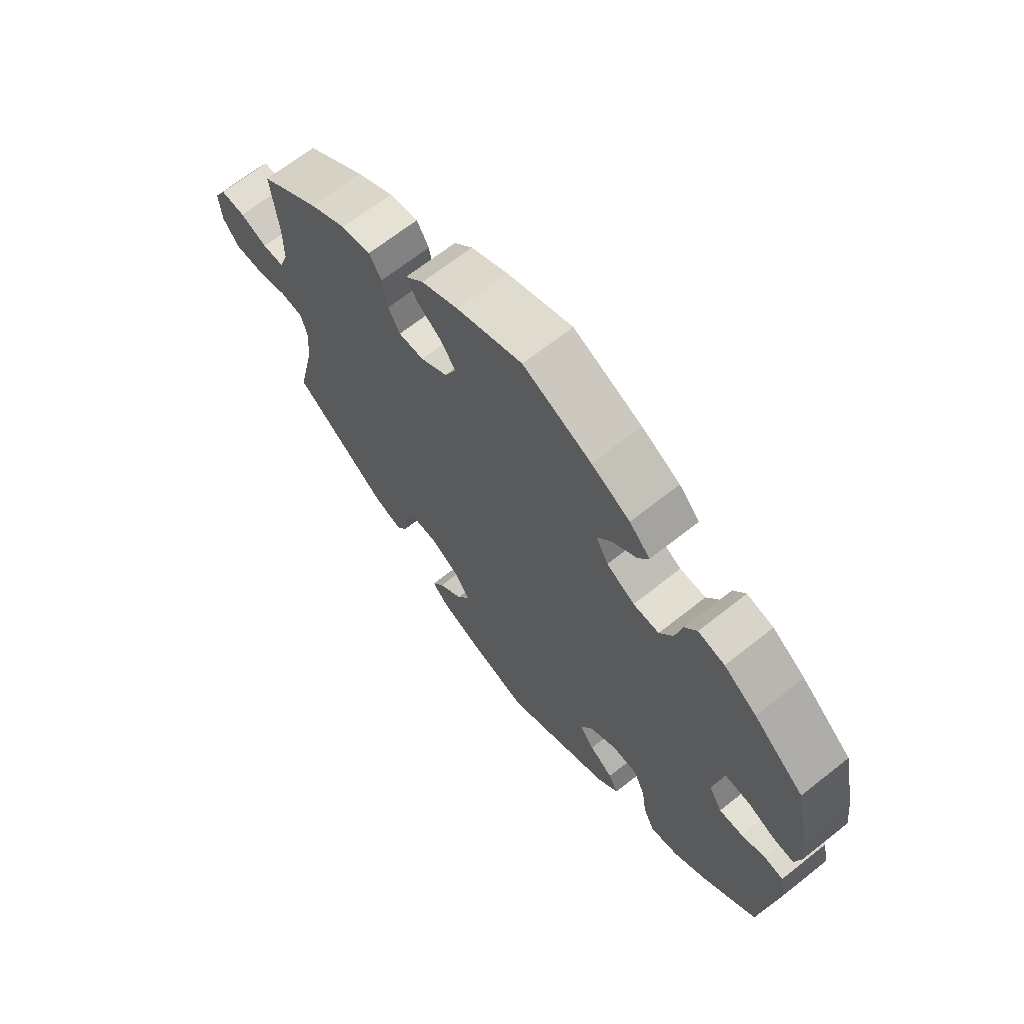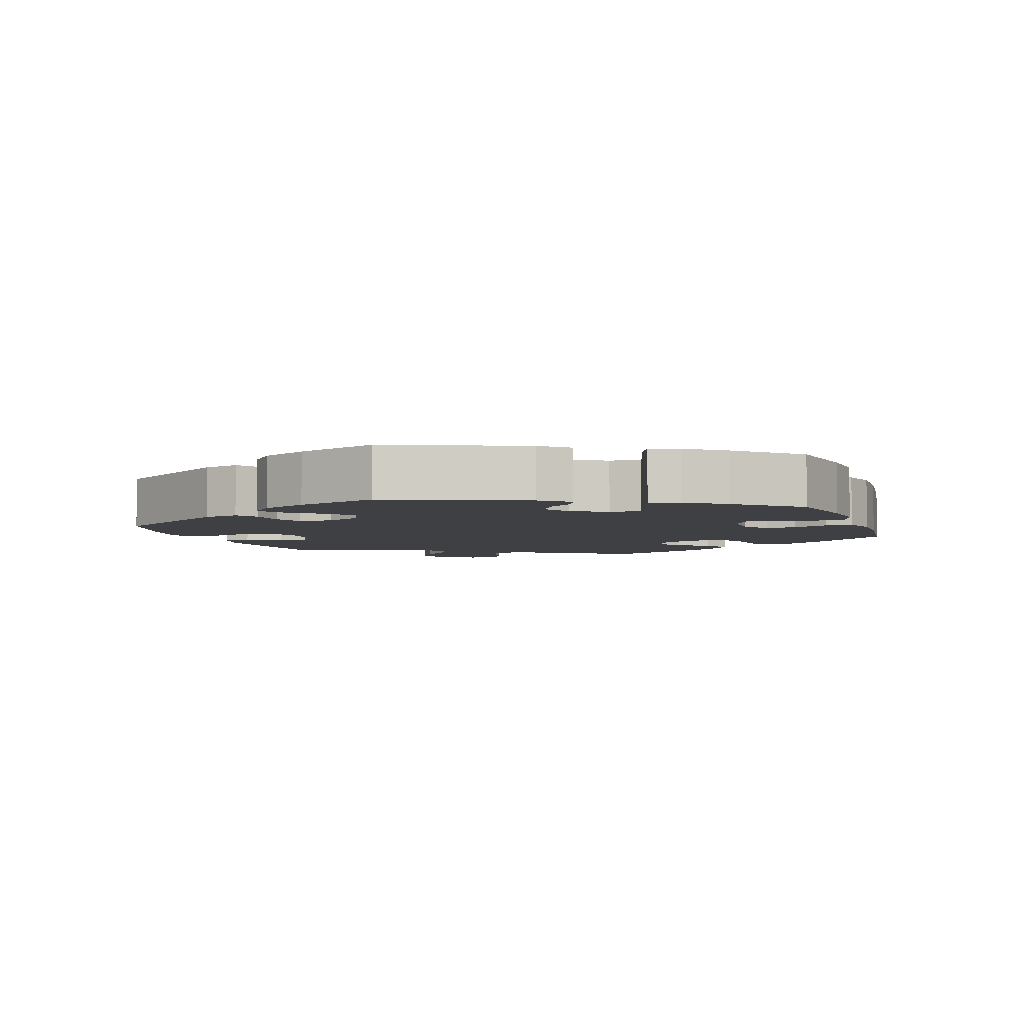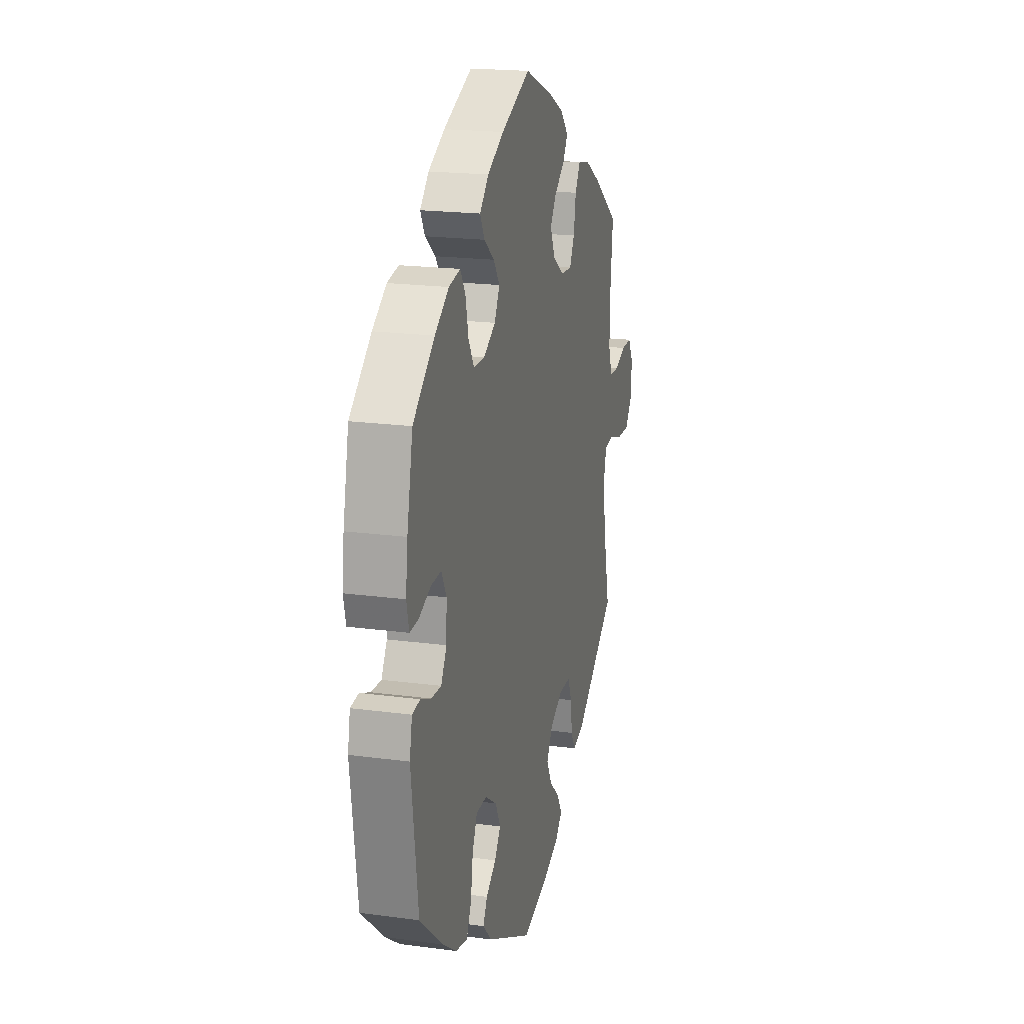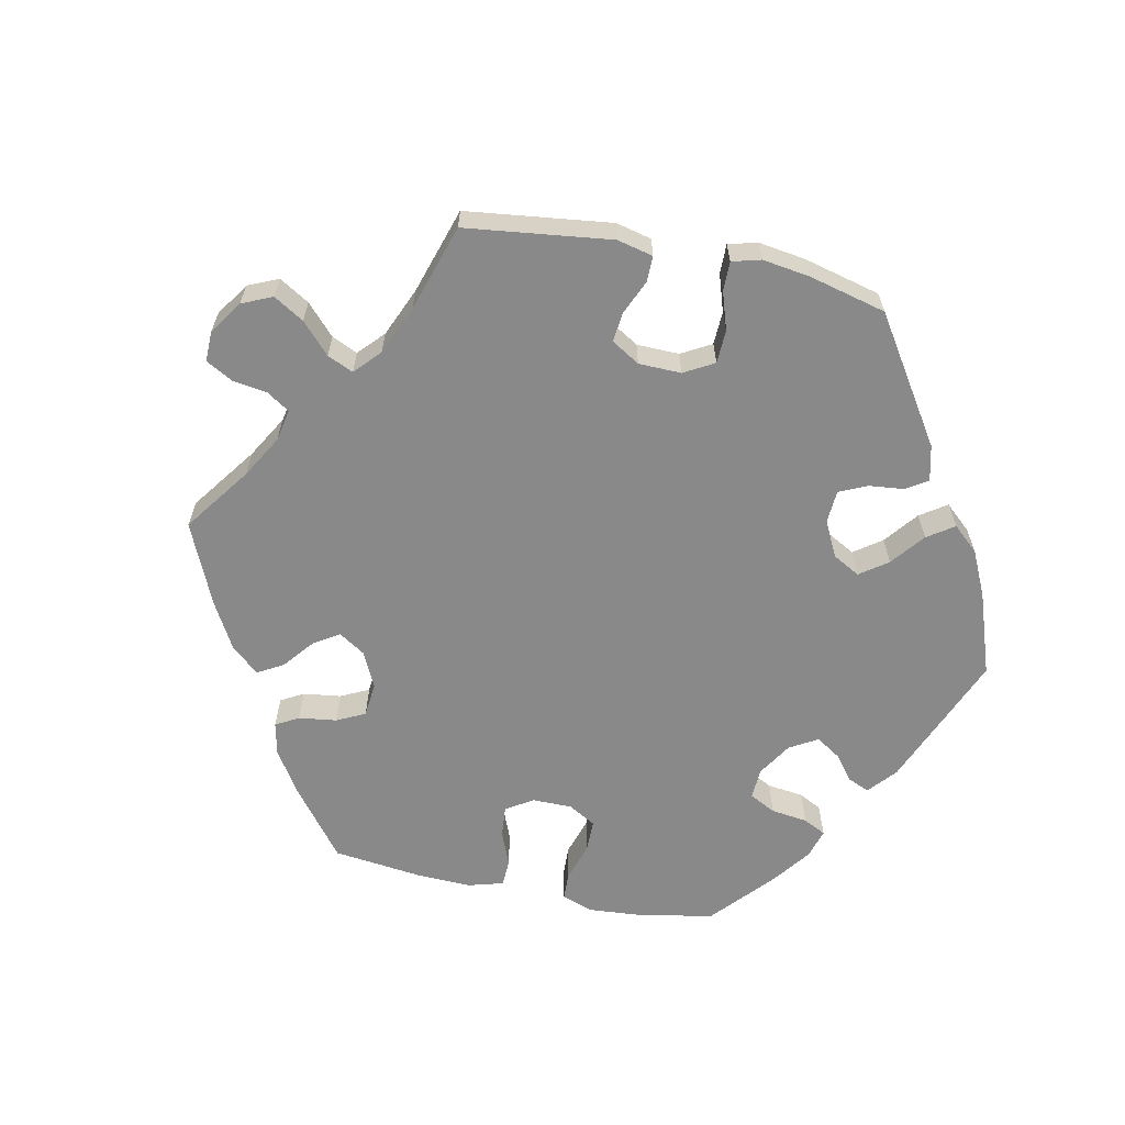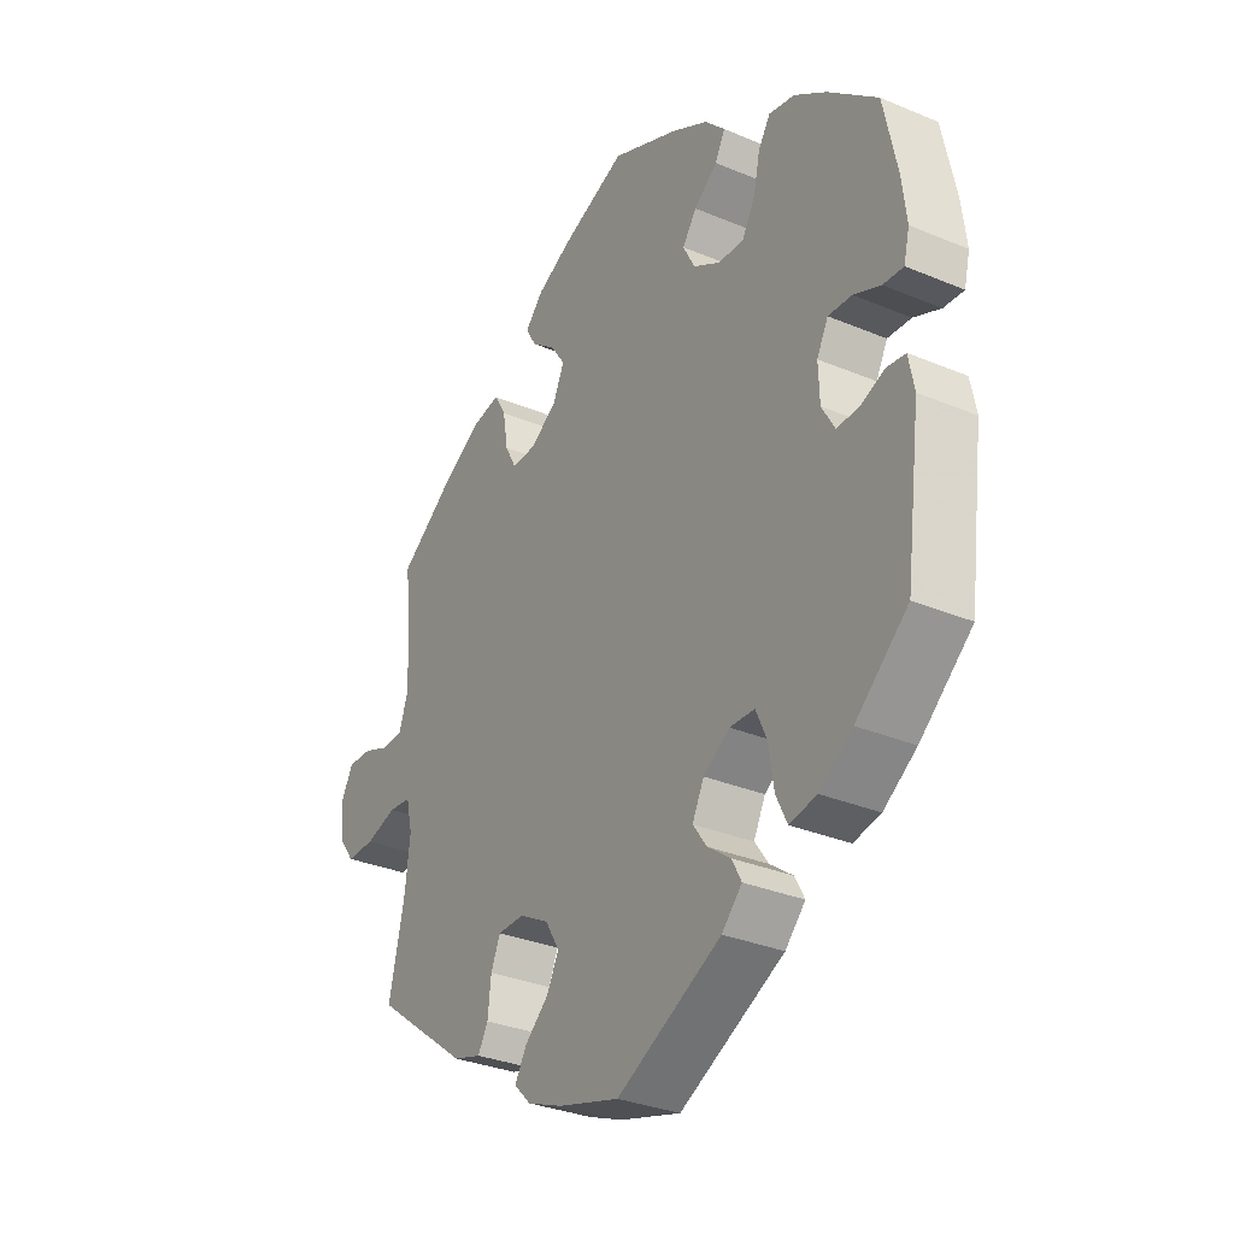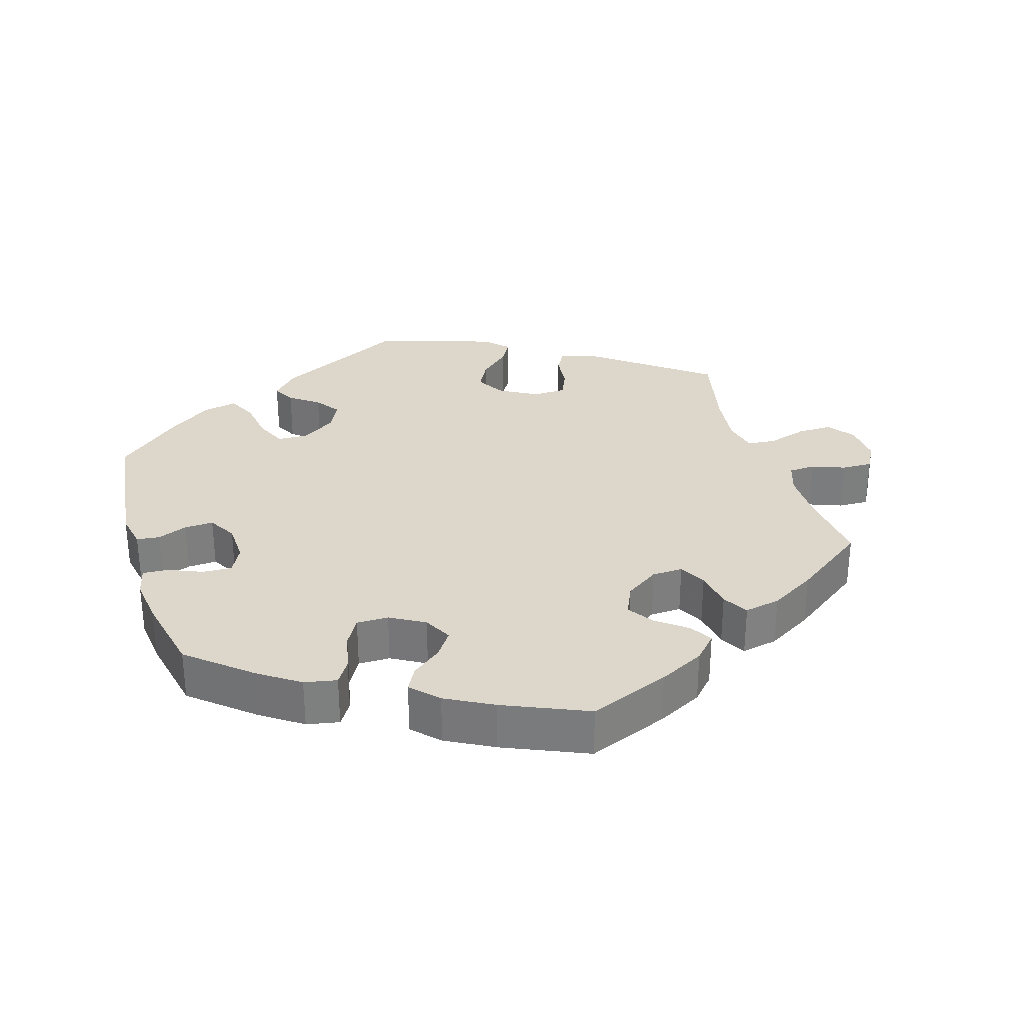
<metadata>
{"format":"obj","ext":"obj","renderer":"f3d","projection":"perspective","resolution":1024,"background":"white","views":[{"elev":67.4,"azim":-128.4,"up":"+Z"},{"elev":-4.8,"azim":-100.9,"up":"+Y"},{"elev":19.4,"azim":-75.8,"up":"+Z"},{"elev":-63.1,"azim":138.3,"up":"+Y"},{"elev":-31.5,"azim":-120.8,"up":"+Z"},{"elev":30.8,"azim":-16.9,"up":"+Y"}]}
</metadata>
<code>
v 0.113 0.07 0.532
v 0.177 0.07 0.499
v 0.209 0.07 0.464
v 0.19 0.07 0.432
v 0.147 0.07 0.399
v 0.122 0.07 0.362
v 0.142 0.07 0.318
v 0.189 0.07 0.286
v 0.233 0.07 0.284
v 0.253 0.07 0.322
v 0.262 0.07 0.377
v 0.283 0.07 0.413
v 0.334 0.07 0.403
v 0.398 0.07 0.365
v 0.501 0.07 0.29
v 0.489 0.07 0.175
v 0.489 0.07 0.106
v 0.504 0.07 0.062
v 0.542 0.07 0.06
v 0.589 0.07 0.078
v 0.632 0.07 0.079
v 0.653 0.07 0.041
v 0.649 0.07 -0.016
v 0.621 0.07 -0.054
v 0.571 0.07 -0.053
v 0.515 0.07 -0.036
v 0.475 0.07 -0.04
v 0.464 0.07 -0.088
v 0.473 0.07 -0.163
v 0.501 0.07 -0.289
v 0.334 0.07 -0.415
v 0.284 0.07 -0.43
v 0.266 0.07 -0.398
v 0.26 0.07 -0.345
v 0.243 0.07 -0.306
v 0.196 0.07 -0.305
v 0.143 0.07 -0.334
v 0.118 0.07 -0.376
v 0.14 0.07 -0.418
v 0.182 0.07 -0.456
v 0.203 0.07 -0.492
v 0.173 0.07 -0.522
v 0.11 0.07 -0.547
v 0.001 0.07 -0.578
v -0.186 0.07 -0.483
v -0.222 0.07 -0.445
v -0.205 0.07 -0.413
v -0.164 0.07 -0.383
v -0.139 0.07 -0.348
v -0.16 0.07 -0.306
v -0.207 0.07 -0.275
v -0.251 0.07 -0.276
v -0.271 0.07 -0.32
v -0.28 0.07 -0.38
v -0.3 0.07 -0.421
v -0.348 0.07 -0.411
v -0.407 0.07 -0.37
v -0.5 0.07 -0.289
v -0.527 0.07 -0.082
v -0.517 0.07 -0.031
v -0.484 0.07 -0.027
v -0.442 0.07 -0.044
v -0.401 0.07 -0.046
v -0.378 0.07 -0.006
v -0.376 0.07 0.051
v -0.396 0.07 0.09
v -0.438 0.07 0.088
v -0.486 0.07 0.068
v -0.522 0.07 0.066
v -0.532 0.07 0.108
v -0.524 0.07 0.175
v -0.5 0.07 0.289
v -0.412 0.07 0.363
v -0.355 0.07 0.402
v -0.309 0.07 0.411
v -0.288 0.07 0.378
v -0.276 0.07 0.323
v -0.253 0.07 0.283
v -0.208 0.07 0.283
v -0.159 0.07 0.311
v -0.138 0.07 0.351
v -0.163 0.07 0.387
v -0.205 0.07 0.42
v -0.223 0.07 0.454
v -0.187 0.07 0.491
v -0.12 0.07 0.527
v -0.001 0.07 0.578
v 0.113 0 0.532
v 0.177 0 0.499
v 0.209 0 0.464
v 0.19 0 0.432
v 0.147 0 0.399
v 0.122 0 0.362
v 0.142 0 0.318
v 0.189 0 0.286
v 0.233 0 0.284
v 0.253 0 0.322
v 0.262 0 0.377
v 0.283 0 0.413
v 0.334 0 0.403
v 0.398 0 0.365
v 0.501 0 0.29
v 0.489 0 0.175
v 0.489 0 0.106
v 0.504 0 0.062
v 0.542 0 0.06
v 0.589 0 0.078
v 0.632 0 0.079
v 0.653 0 0.041
v 0.649 0 -0.016
v 0.621 0 -0.054
v 0.571 0 -0.053
v 0.515 0 -0.036
v 0.475 0 -0.04
v 0.464 0 -0.088
v 0.473 0 -0.163
v 0.501 0 -0.289
v 0.334 0 -0.415
v 0.284 0 -0.43
v 0.266 0 -0.398
v 0.26 0 -0.345
v 0.243 0 -0.306
v 0.196 0 -0.305
v 0.143 0 -0.334
v 0.118 0 -0.376
v 0.14 0 -0.418
v 0.182 0 -0.456
v 0.203 0 -0.492
v 0.173 0 -0.522
v 0.11 0 -0.547
v 0.001 0 -0.578
v -0.186 0 -0.483
v -0.222 0 -0.445
v -0.205 0 -0.413
v -0.164 0 -0.383
v -0.139 0 -0.348
v -0.16 0 -0.306
v -0.207 0 -0.275
v -0.251 0 -0.276
v -0.271 0 -0.32
v -0.28 0 -0.38
v -0.3 0 -0.421
v -0.348 0 -0.411
v -0.407 0 -0.37
v -0.5 0 -0.289
v -0.527 0 -0.082
v -0.517 0 -0.031
v -0.484 0 -0.027
v -0.442 0 -0.044
v -0.401 0 -0.046
v -0.378 0 -0.006
v -0.376 0 0.051
v -0.396 0 0.09
v -0.438 0 0.088
v -0.486 0 0.068
v -0.522 0 0.066
v -0.532 0 0.108
v -0.524 0 0.175
v -0.5 0 0.289
v -0.412 0 0.363
v -0.355 0 0.402
v -0.309 0 0.411
v -0.288 0 0.378
v -0.276 0 0.323
v -0.253 0 0.283
v -0.208 0 0.283
v -0.159 0 0.311
v -0.138 0 0.351
v -0.163 0 0.387
v -0.205 0 0.42
v -0.223 0 0.454
v -0.187 0 0.491
v -0.12 0 0.527
v -0.001 0 0.578
f 82 83 84 85
f 81 82 85 86
f 74 75 76 77
f 74 77 78
f 73 74 78
f 72 73 78
f 71 72 78
f 70 71 78 79
f 67 68 69 70
f 66 67 70 79
f 59 60 61 62
f 59 62 63
f 58 59 63
f 57 58 63 64
f 53 54 55 56
f 52 53 56 57
f 45 46 47 48
f 45 48 49
f 44 45 49
f 43 44 49 50
f 39 40 41 42
f 38 39 42 43
f 31 32 33 34
f 29 30 31 34
f 28 29 34 35
f 27 28 35 36
f 23 24 25 26
f 23 26 27
f 22 23 27
f 19 20 21 22
f 18 19 22 27
f 17 18 27 36
f 13 14 15 16
f 10 11 12 13
f 9 10 13 16
f 8 9 16 17
f 2 3 4 5
f 2 5 6
f 1 2 6
f 81 86 87 1
f 65 66 79 80
f 64 65 80
f 52 57 64 80
f 51 52 80 81
f 50 51 81 1
f 38 43 50 1
f 8 17 36 37
f 7 8 37 38
f 6 7 38
f 1 6 38
f 172 171 170 169
f 173 172 169 168
f 164 163 162 161
f 165 164 161
f 165 161 160
f 165 160 159
f 165 159 158
f 166 165 158 157
f 157 156 155 154
f 166 157 154 153
f 149 148 147 146
f 150 149 146
f 150 146 145
f 151 150 145 144
f 143 142 141 140
f 144 143 140 139
f 135 134 133 132
f 136 135 132
f 136 132 131
f 137 136 131 130
f 129 128 127 126
f 130 129 126 125
f 121 120 119 118
f 121 118 117 116
f 122 121 116 115
f 123 122 115 114
f 113 112 111 110
f 114 113 110
f 114 110 109
f 109 108 107 106
f 114 109 106 105
f 123 114 105 104
f 103 102 101 100
f 100 99 98 97
f 103 100 97 96
f 104 103 96 95
f 92 91 90 89
f 93 92 89
f 93 89 88
f 88 174 173 168
f 167 166 153 152
f 167 152 151
f 167 151 144 139
f 168 167 139 138
f 88 168 138 137
f 88 137 130 125
f 124 123 104 95
f 125 124 95 94
f 125 94 93
f 125 93 88
f 1 88 89 2
f 2 89 90 3
f 3 90 91 4
f 4 91 92 5
f 5 92 93 6
f 6 93 94 7
f 7 94 95 8
f 8 95 96 9
f 9 96 97 10
f 10 97 98 11
f 11 98 99 12
f 12 99 100 13
f 13 100 101 14
f 14 101 102 15
f 15 102 103 16
f 16 103 104 17
f 17 104 105 18
f 18 105 106 19
f 19 106 107 20
f 20 107 108 21
f 21 108 109 22
f 22 109 110 23
f 23 110 111 24
f 24 111 112 25
f 25 112 113 26
f 26 113 114 27
f 27 114 115 28
f 28 115 116 29
f 29 116 117 30
f 30 117 118 31
f 31 118 119 32
f 32 119 120 33
f 33 120 121 34
f 34 121 122 35
f 35 122 123 36
f 36 123 124 37
f 37 124 125 38
f 38 125 126 39
f 39 126 127 40
f 40 127 128 41
f 41 128 129 42
f 42 129 130 43
f 43 130 131 44
f 44 131 132 45
f 45 132 133 46
f 46 133 134 47
f 47 134 135 48
f 48 135 136 49
f 49 136 137 50
f 50 137 138 51
f 51 138 139 52
f 52 139 140 53
f 53 140 141 54
f 54 141 142 55
f 55 142 143 56
f 56 143 144 57
f 57 144 145 58
f 58 145 146 59
f 59 146 147 60
f 60 147 148 61
f 61 148 149 62
f 62 149 150 63
f 63 150 151 64
f 64 151 152 65
f 65 152 153 66
f 66 153 154 67
f 67 154 155 68
f 68 155 156 69
f 69 156 157 70
f 70 157 158 71
f 71 158 159 72
f 72 159 160 73
f 73 160 161 74
f 74 161 162 75
f 75 162 163 76
f 76 163 164 77
f 77 164 165 78
f 78 165 166 79
f 79 166 167 80
f 80 167 168 81
f 81 168 169 82
f 82 169 170 83
f 83 170 171 84
f 84 171 172 85
f 85 172 173 86
f 86 173 174 87
f 87 174 88 1

</code>
